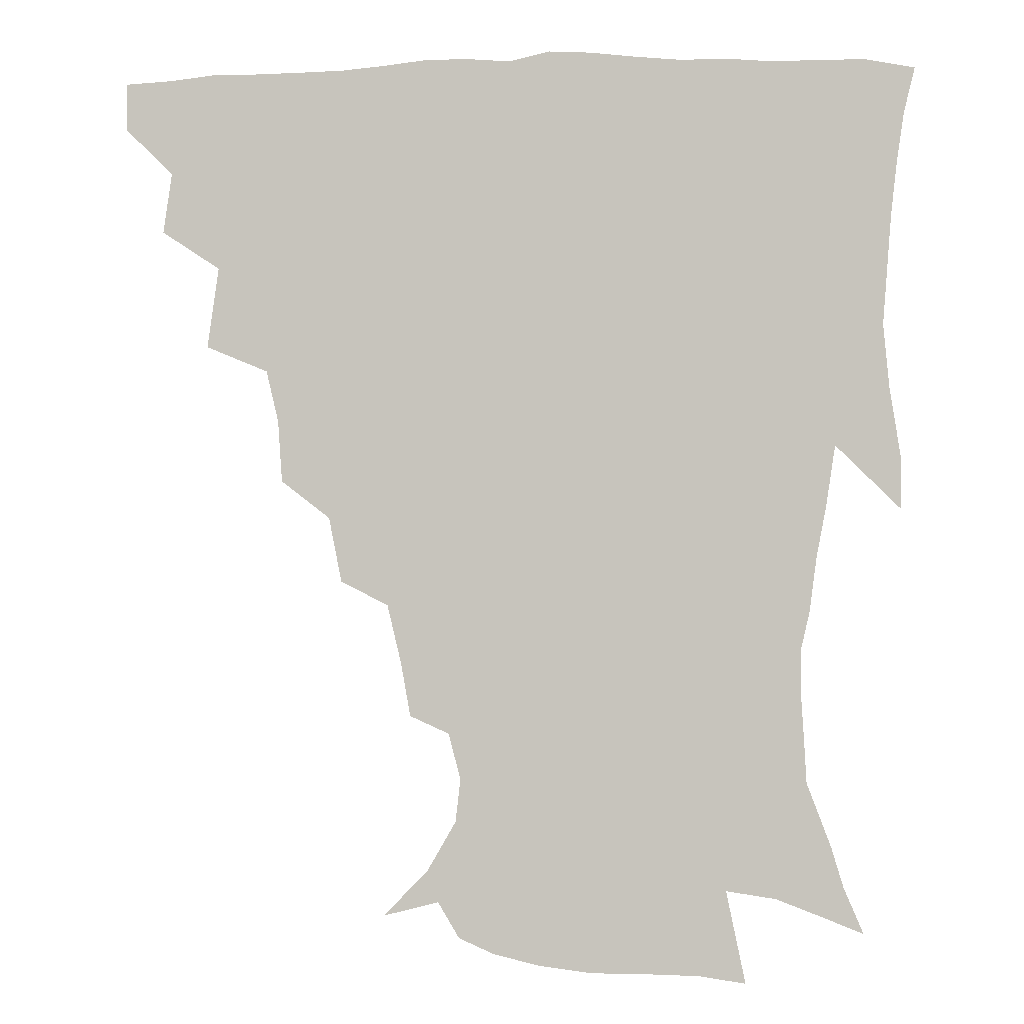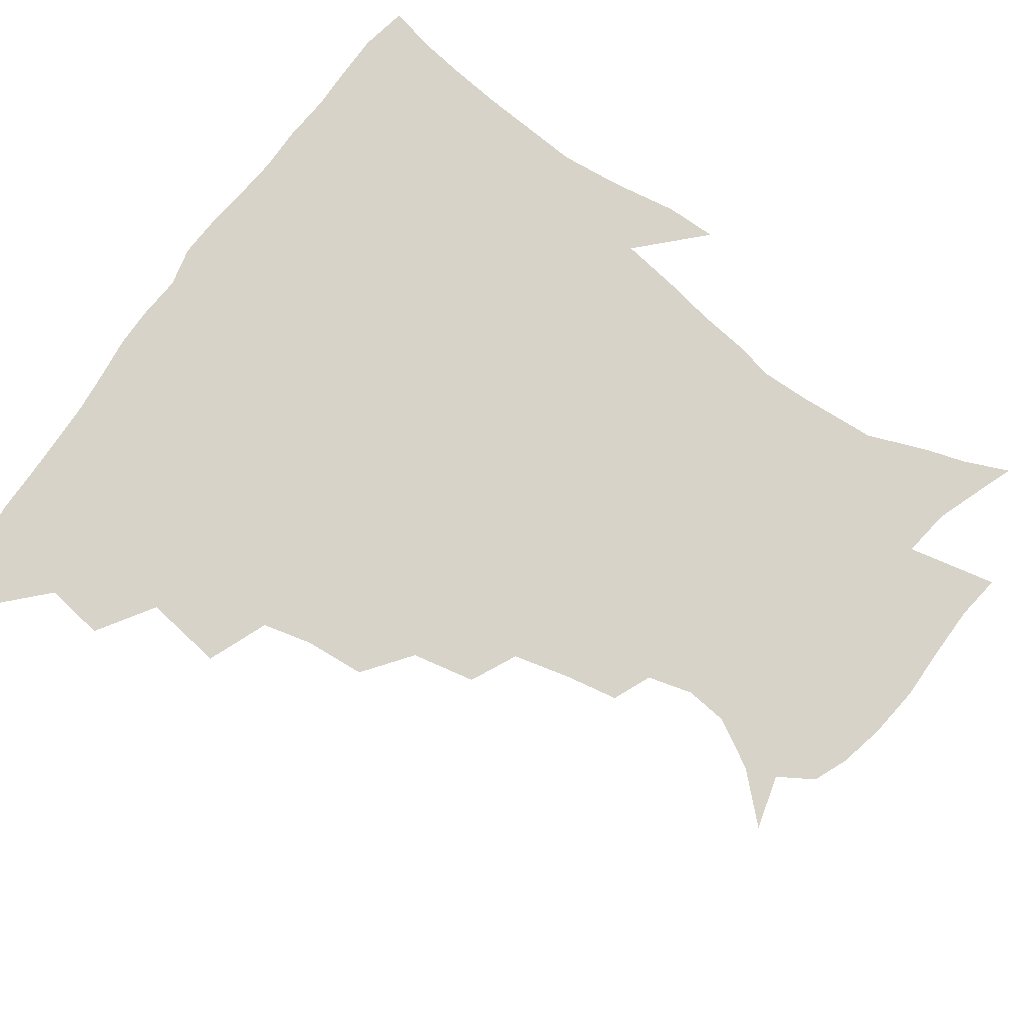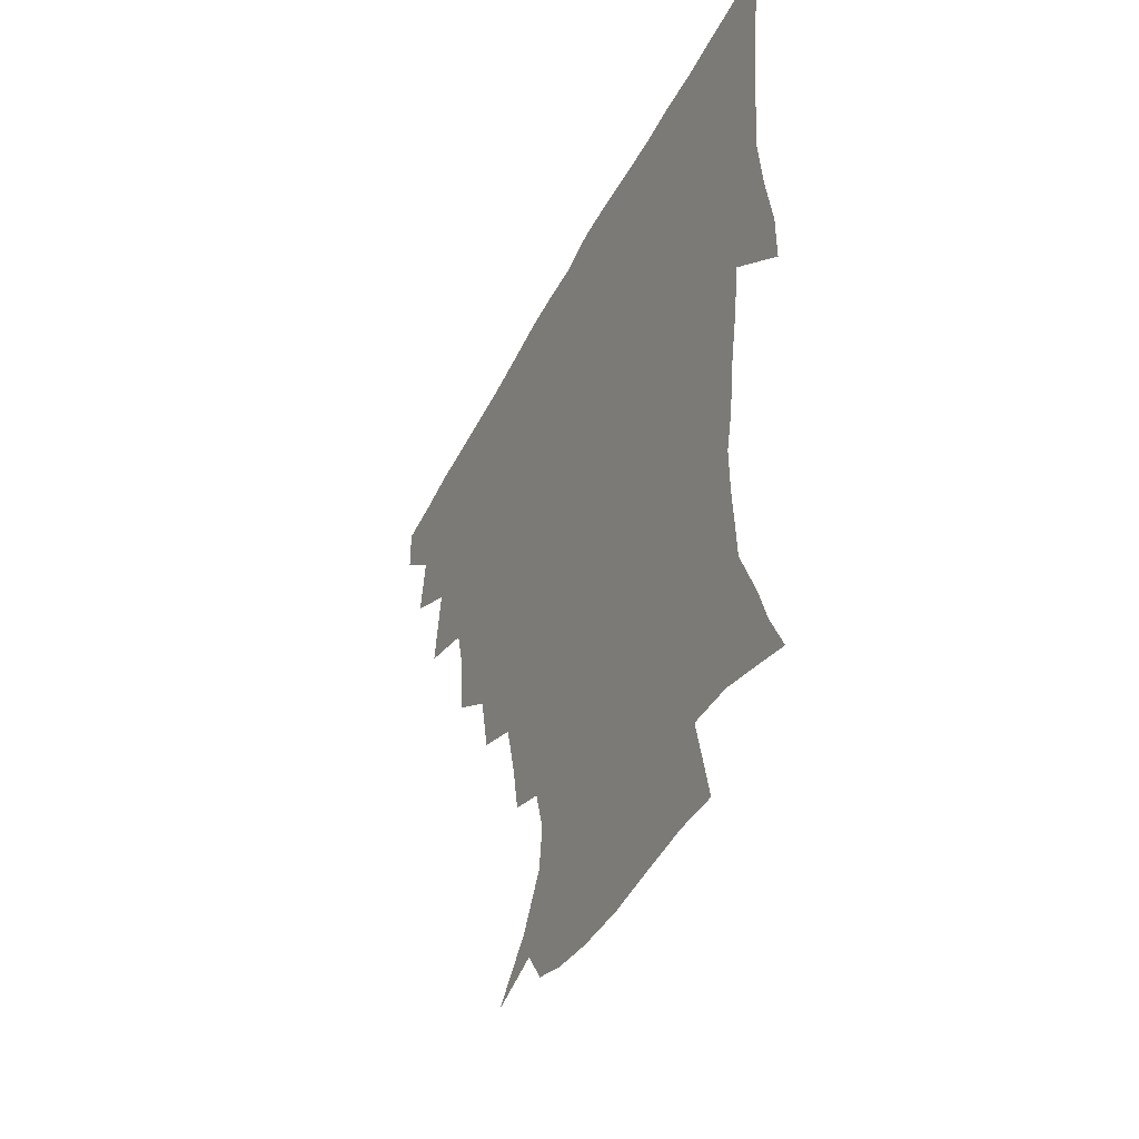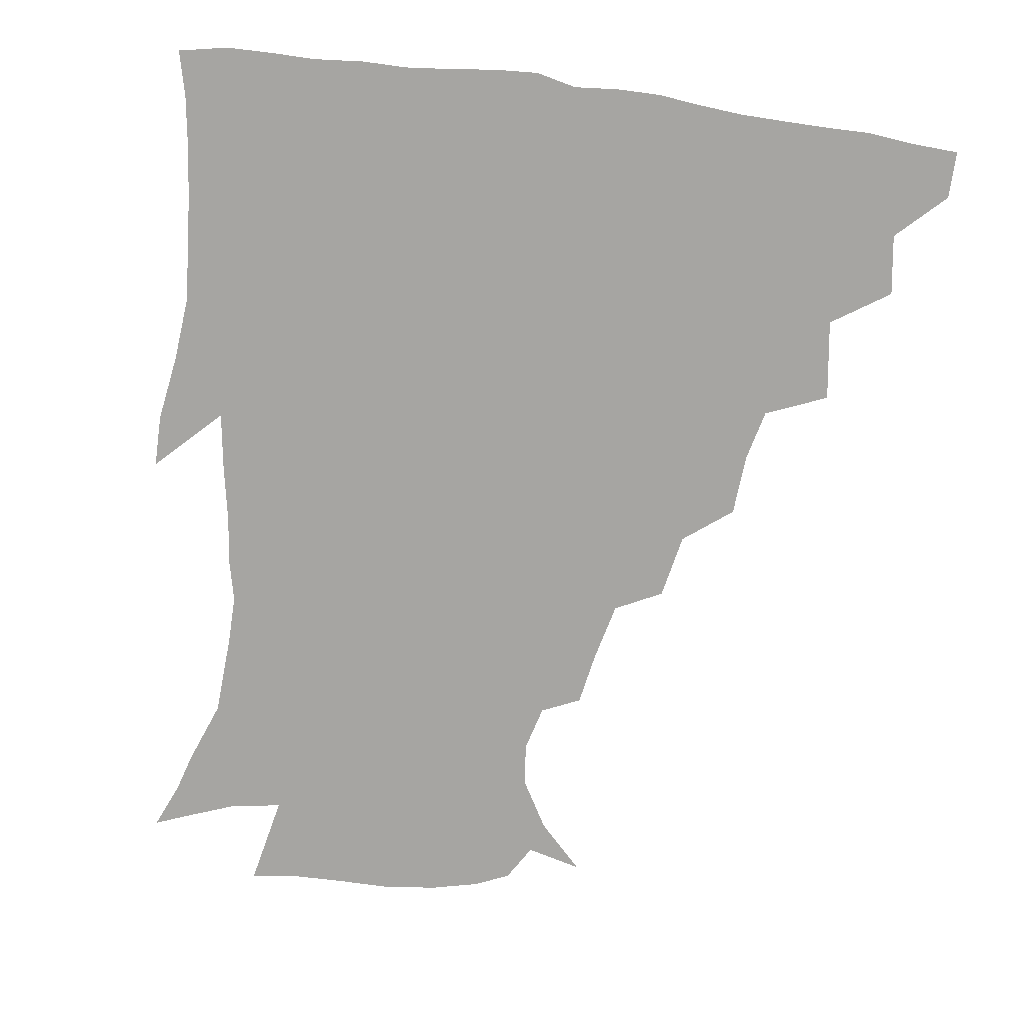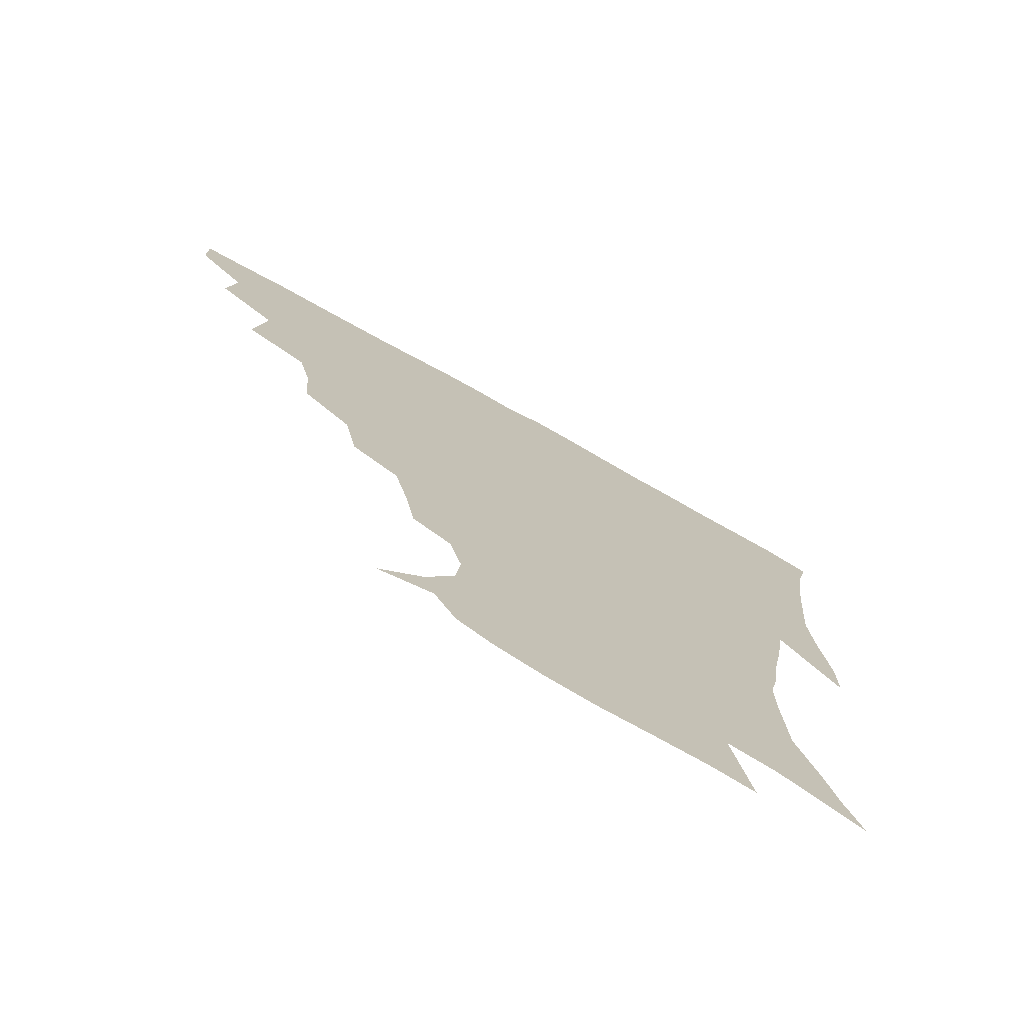
<metadata>
{"format":"obj","ext":"obj","renderer":"f3d","projection":"perspective","resolution":1024,"background":"white","views":[{"elev":-2.4,"azim":7.5,"up":"+Y"},{"elev":76.9,"azim":-55.0,"up":"+Z"},{"elev":-47.2,"azim":63.9,"up":"+Y"},{"elev":-73.8,"azim":172.2,"up":"+Z"},{"elev":-74.6,"azim":-29.1,"up":"+Y"}]}
</metadata>
<code>
v 436.3 418.7 0
v 436.2 434.6 0
v 449.6 382.6 0
v 452.6 402.9 0
v 453.1 419.6 0
v 451.9 435.3 0
v 465.5 342.6 0
v 469.3 369.6 0
v 470.1 389.1 0
v 468.7 404.6 0
v 468.1 420.3 0
v 467.3 437 0
v 491.9 296.2 0
v 490.5 316.8 0
v 486.4 334 0
v 485.8 355.6 0
v 486.4 375 0
v 485.9 391.1 0
v 484.3 405.9 0
v 483.2 421.2 0
v 482.6 436.8 0
v 512.7 261.8 0
v 508.4 283.5 0
v 504.8 302.2 0
v 506.4 330.2 0
v 501.9 342.4 0
v 502.6 362.1 0
v 501.3 377.1 0
v 500.3 391.8 0
v 499.4 406.5 0
v 498.7 421 0
v 497.7 436.9 0
v 536.5 216.4 0
v 533.3 234.2 0
v 528.6 253.9 0
v 524.2 275.4 0
v 521.1 293.4 0
v 520 314.9 0
v 519.5 334.3 0
v 516.8 346.9 0
v 517.7 365.1 0
v 516.1 378.6 0
v 515 392.7 0
v 514 407.1 0
v 513.2 421.8 0
v 512.5 437.2 0
v 527.7 149.2 0
v 542.5 164.5 0
v 552.1 180.9 0
v 553.7 195.3 0
v 549.7 210.5 0
v 546.1 230.6 0
v 542.5 246.6 0
v 539.1 265.5 0
v 536.2 282.2 0
v 535 302.9 0
v 533.5 318.7 0
v 532.5 335.4 0
v 532 350.8 0
v 531.7 365.7 0
v 530.8 379.5 0
v 529.3 393.4 0
v 528.8 407.6 0
v 527.8 422.4 0
v 527.1 438.4 0
v 546.2 154 0
v 558.5 172.9 0
v 562.3 189.8 0
v 561 202.5 0
v 558.4 221 0
v 556.2 240.1 0
v 553.3 254.8 0
v 550.6 270.3 0
v 549.1 288.9 0
v 547.9 306.5 0
v 547.3 322.6 0
v 546.6 337.8 0
v 546.1 352.3 0
v 546.7 367.6 0
v 545.6 380.2 0
v 544.4 393.7 0
v 543.6 407.9 0
v 542.3 423.7 0
v 541.4 440 0
v 553.3 142.1 0
v 562.7 158.3 0
v 570.5 178.4 0
v 571.5 195.2 0
v 570.8 211.1 0
v 568.3 228.3 0
v 566.9 244.6 0
v 564.6 259.7 0
v 563.2 277.1 0
v 562.3 294.2 0
v 561.1 308.3 0
v 560.6 324.4 0
v 560.5 339.3 0
v 559.9 352.6 0
v 560 367.6 0
v 559.4 380.5 0
v 558.8 393.9 0
v 558.7 407.5 0
v 557.7 422.1 0
v 555.7 439.9 0
v 564.9 137 0
v 577.6 163.3 0
v 581.5 182.3 0
v 581.2 196 0
v 580.5 217.7 0
v 579.1 229.8 0
v 578 246.8 0
v 576.4 262.5 0
v 575.4 279.3 0
v 574.7 296.2 0
v 574.9 311.8 0
v 573.7 323.8 0
v 573.9 339.7 0
v 573.8 353.5 0
v 573.9 367.5 0
v 573.6 380.7 0
v 573.3 394.1 0
v 572.9 407.7 0
v 571.8 422.4 0
v 570.3 438.6 0
v 580.5 133.4 0
v 590.1 164.4 0
v 592.1 184.2 0
v 592.5 199.2 0
v 590.8 217.3 0
v 590.3 230.3 0
v 589 249.6 0
v 588.4 265.7 0
v 588 281.2 0
v 587.5 296.2 0
v 587.6 313.2 0
v 587.7 327 0
v 587.9 341.6 0
v 587.9 354.6 0
v 588.1 367.9 0
v 588.2 381.1 0
v 588 394.3 0
v 587.3 407.8 0
v 585.9 423.4 0
v 583.9 441.6 0
v 598.1 131.3 0
v 602.6 164.7 0
v 603 185.3 0
v 602.9 204.5 0
v 602.3 218.2 0
v 601.9 233.9 0
v 600.7 250.6 0
v 600.1 266.1 0
v 600.3 282 0
v 600.3 297.6 0
v 600.5 313.2 0
v 600.9 326.4 0
v 601.1 341 0
v 601.4 354 0
v 601.9 368.1 0
v 602.3 381.4 0
v 602.2 394.6 0
v 601.4 408.7 0
v 600.3 423.5 0
v 597.9 440.8 0
v 616.4 131.3 0
v 615.3 164.6 0
v 614.4 185.4 0
v 613.8 201.3 0
v 613.1 218.4 0
v 612.5 236.1 0
v 612.2 252.6 0
v 612.6 265.5 0
v 612.3 282.4 0
v 612.9 297.3 0
v 613.1 312.8 0
v 614 327.7 0
v 614.4 341 0
v 615 354.8 0
v 615.6 368.3 0
v 616.3 381.8 0
v 616.4 394.8 0
v 616.3 408.3 0
v 614.8 423.4 0
v 613 439 0
v 633.8 131 0
v 628.8 161.8 0
v 626.1 182.8 0
v 624.8 199.9 0
v 623.7 218.3 0
v 623.3 235.3 0
v 623.5 249.9 0
v 624.3 265.4 0
v 624.7 280 0
v 625.4 295.4 0
v 626 310.1 0
v 626.5 326.8 0
v 627.4 341 0
v 628.1 354.2 0
v 628.9 368.5 0
v 629.9 381.8 0
v 630.4 394.8 0
v 630.8 408.2 0
v 630.5 422.2 0
v 628.8 437.4 0
v 649.1 128.8 0
v 642.7 159.1 0
v 638.2 180.3 0
v 635.7 198.8 0
v 634.3 216.4 0
v 633.9 233.1 0
v 634.8 246.4 0
v 635.2 263.7 0
v 636.7 277.6 0
v 637.8 292.9 0
v 638.8 307.6 0
v 639.1 324.8 0
v 639.8 340.6 0
v 641.2 353.1 0
v 642.2 366.7 0
v 643.3 381.5 0
v 644.8 395.3 0
v 645.5 407.8 0
v 645.5 421.5 0
v 643.5 437.4 0
v 659.1 156.8 0
v 651.8 175.8 0
v 648 193.2 0
v 644.9 212.4 0
v 644.7 227.7 0
v 645.7 241.5 0
v 646.4 257.6 0
v 648 273.3 0
v 649.3 290.1 0
v 650.8 306.8 0
v 652.1 321.7 0
v 652.6 337.4 0
v 653.7 352.5 0
v 655 366.3 0
v 656.4 380.8 0
v 657.9 394.3 0
v 659 407.5 0
v 659.8 421.2 0
v 660 435.9 0
v 674.6 151 0
v 665.2 171.1 0
v 659.9 188.8 0
v 656.4 205.2 0
v 655.6 220.7 0
v 655.7 235.6 0
v 657.1 249.9 0
v 658.6 267.2 0
v 660.6 284.1 0
v 663 300.6 0
v 665 317 0
v 665.3 333.4 0
v 665.8 350.1 0
v 667 365.9 0
v 669.1 379.3 0
v 670.9 393.6 0
v 672.6 406.6 0
v 674 420.4 0
v 674.9 436 0
v 687.7 145.9 0
v 681.3 161 0
v 677.3 174.1 0
v 669.4 195.1 0
v 668.8 206.8 0
v 667.9 221.9 0
v 667.7 238.6 0
v 670.8 251.9 0
v 673 269.3 0
v 676.4 287 0
v 679.4 306.8 0
v 678.6 325.9 0
v 679.4 342.2 0
v 680.3 359 0
v 681.7 375.3 0
v 683.5 391.3 0
v 686.1 405.1 0
v 687.9 418.9 0
v 690 435.7 0
v 700.8 285.5 0
v 700.9 302.9 0
v 697.4 325.4 0
v 695.4 346.9 0
v 696.8 364.6 0
v 698.2 383.1 0
v 700.3 401.4 0
v 702.6 417.3 0
v 706.3 432.5 0
f 4 5 1
f 1 5 2
f 5 6 2
f 8 9 3
f 3 9 4
f 9 10 4
f 4 10 5
f 10 11 5
f 5 11 6
f 11 12 6
f 15 16 7
f 7 16 8
f 16 17 8
f 8 17 9
f 17 18 9
f 9 18 10
f 18 19 10
f 10 19 11
f 19 20 11
f 11 20 12
f 20 21 12
f 23 24 13
f 13 24 14
f 24 25 14
f 14 25 15
f 25 26 15
f 15 26 16
f 26 27 16
f 16 27 17
f 27 28 17
f 17 28 18
f 28 29 18
f 18 29 19
f 29 30 19
f 19 30 20
f 30 31 20
f 20 31 21
f 31 32 21
f 35 36 22
f 22 36 23
f 36 37 23
f 23 37 24
f 37 38 24
f 24 38 25
f 38 39 25
f 25 39 26
f 39 40 26
f 26 40 27
f 40 41 27
f 27 41 28
f 41 42 28
f 28 42 29
f 42 43 29
f 29 43 30
f 43 44 30
f 30 44 31
f 44 45 31
f 31 45 32
f 45 46 32
f 51 52 33
f 33 52 34
f 52 53 34
f 34 53 35
f 53 54 35
f 35 54 36
f 54 55 36
f 36 55 37
f 55 56 37
f 37 56 38
f 56 57 38
f 38 57 39
f 57 58 39
f 39 58 40
f 58 59 40
f 40 59 41
f 59 60 41
f 41 60 42
f 60 61 42
f 42 61 43
f 61 62 43
f 43 62 44
f 62 63 44
f 44 63 45
f 63 64 45
f 45 64 46
f 64 65 46
f 47 66 48
f 66 67 48
f 48 67 49
f 67 68 49
f 49 68 50
f 68 69 50
f 50 69 51
f 69 70 51
f 51 70 52
f 70 71 52
f 52 71 53
f 71 72 53
f 53 72 54
f 72 73 54
f 54 73 55
f 73 74 55
f 55 74 56
f 74 75 56
f 56 75 57
f 75 76 57
f 57 76 58
f 76 77 58
f 58 77 59
f 77 78 59
f 59 78 60
f 78 79 60
f 60 79 61
f 79 80 61
f 61 80 62
f 80 81 62
f 62 81 63
f 81 82 63
f 63 82 64
f 82 83 64
f 64 83 65
f 83 84 65
f 85 86 66
f 66 86 67
f 86 87 67
f 67 87 68
f 87 88 68
f 68 88 69
f 88 89 69
f 69 89 70
f 89 90 70
f 70 90 71
f 90 91 71
f 71 91 72
f 91 92 72
f 72 92 73
f 92 93 73
f 73 93 74
f 93 94 74
f 74 94 75
f 94 95 75
f 75 95 76
f 95 96 76
f 76 96 77
f 96 97 77
f 77 97 78
f 97 98 78
f 78 98 79
f 98 99 79
f 79 99 80
f 99 100 80
f 80 100 81
f 100 101 81
f 81 101 82
f 101 102 82
f 82 102 83
f 102 103 83
f 83 103 84
f 103 104 84
f 85 105 86
f 105 106 86
f 86 106 87
f 106 107 87
f 87 107 88
f 107 108 88
f 88 108 89
f 108 109 89
f 89 109 90
f 109 110 90
f 90 110 91
f 110 111 91
f 91 111 92
f 111 112 92
f 92 112 93
f 112 113 93
f 93 113 94
f 113 114 94
f 94 114 95
f 114 115 95
f 95 115 96
f 115 116 96
f 96 116 97
f 116 117 97
f 97 117 98
f 117 118 98
f 98 118 99
f 118 119 99
f 99 119 100
f 119 120 100
f 100 120 101
f 120 121 101
f 101 121 102
f 121 122 102
f 102 122 103
f 122 123 103
f 103 123 104
f 123 124 104
f 105 125 106
f 125 126 106
f 106 126 107
f 126 127 107
f 107 127 108
f 127 128 108
f 108 128 109
f 128 129 109
f 109 129 110
f 129 130 110
f 110 130 111
f 130 131 111
f 111 131 112
f 131 132 112
f 112 132 113
f 132 133 113
f 113 133 114
f 133 134 114
f 114 134 115
f 134 135 115
f 115 135 116
f 135 136 116
f 116 136 117
f 136 137 117
f 117 137 118
f 137 138 118
f 118 138 119
f 138 139 119
f 119 139 120
f 139 140 120
f 120 140 121
f 140 141 121
f 121 141 122
f 141 142 122
f 122 142 123
f 142 143 123
f 123 143 124
f 143 144 124
f 125 145 126
f 145 146 126
f 126 146 127
f 146 147 127
f 127 147 128
f 147 148 128
f 128 148 129
f 148 149 129
f 129 149 130
f 149 150 130
f 130 150 131
f 150 151 131
f 131 151 132
f 151 152 132
f 132 152 133
f 152 153 133
f 133 153 134
f 153 154 134
f 134 154 135
f 154 155 135
f 135 155 136
f 155 156 136
f 136 156 137
f 156 157 137
f 137 157 138
f 157 158 138
f 138 158 139
f 158 159 139
f 139 159 140
f 159 160 140
f 140 160 141
f 160 161 141
f 141 161 142
f 161 162 142
f 142 162 143
f 162 163 143
f 143 163 144
f 163 164 144
f 145 165 146
f 165 166 146
f 146 166 147
f 166 167 147
f 147 167 148
f 167 168 148
f 148 168 149
f 168 169 149
f 149 169 150
f 169 170 150
f 150 170 151
f 170 171 151
f 151 171 152
f 171 172 152
f 152 172 153
f 172 173 153
f 153 173 154
f 173 174 154
f 154 174 155
f 174 175 155
f 155 175 156
f 175 176 156
f 156 176 157
f 176 177 157
f 157 177 158
f 177 178 158
f 158 178 159
f 178 179 159
f 159 179 160
f 179 180 160
f 160 180 161
f 180 181 161
f 161 181 162
f 181 182 162
f 162 182 163
f 182 183 163
f 163 183 164
f 183 184 164
f 165 185 166
f 185 186 166
f 166 186 167
f 186 187 167
f 167 187 168
f 187 188 168
f 168 188 169
f 188 189 169
f 169 189 170
f 189 190 170
f 170 190 171
f 190 191 171
f 171 191 172
f 191 192 172
f 172 192 173
f 192 193 173
f 173 193 174
f 193 194 174
f 174 194 175
f 194 195 175
f 175 195 176
f 195 196 176
f 176 196 177
f 196 197 177
f 177 197 178
f 197 198 178
f 178 198 179
f 198 199 179
f 179 199 180
f 199 200 180
f 180 200 181
f 200 201 181
f 181 201 182
f 201 202 182
f 182 202 183
f 202 203 183
f 183 203 184
f 203 204 184
f 185 205 186
f 205 206 186
f 186 206 187
f 206 207 187
f 187 207 188
f 207 208 188
f 188 208 189
f 208 209 189
f 189 209 190
f 209 210 190
f 190 210 191
f 210 211 191
f 191 211 192
f 211 212 192
f 192 212 193
f 212 213 193
f 193 213 194
f 213 214 194
f 194 214 195
f 214 215 195
f 195 215 196
f 215 216 196
f 196 216 197
f 216 217 197
f 197 217 198
f 217 218 198
f 198 218 199
f 218 219 199
f 199 219 200
f 219 220 200
f 200 220 201
f 220 221 201
f 201 221 202
f 221 222 202
f 202 222 203
f 222 223 203
f 203 223 204
f 223 224 204
f 206 225 207
f 225 226 207
f 207 226 208
f 226 227 208
f 208 227 209
f 227 228 209
f 209 228 210
f 228 229 210
f 210 229 211
f 229 230 211
f 211 230 212
f 230 231 212
f 212 231 213
f 231 232 213
f 213 232 214
f 232 233 214
f 214 233 215
f 233 234 215
f 215 234 216
f 234 235 216
f 216 235 217
f 235 236 217
f 217 236 218
f 236 237 218
f 218 237 219
f 237 238 219
f 219 238 220
f 238 239 220
f 220 239 221
f 239 240 221
f 221 240 222
f 240 241 222
f 222 241 223
f 241 242 223
f 223 242 224
f 242 243 224
f 225 244 226
f 244 245 226
f 226 245 227
f 245 246 227
f 227 246 228
f 246 247 228
f 228 247 229
f 247 248 229
f 229 248 230
f 248 249 230
f 230 249 231
f 249 250 231
f 231 250 232
f 250 251 232
f 232 251 233
f 251 252 233
f 233 252 234
f 252 253 234
f 234 253 235
f 253 254 235
f 235 254 236
f 254 255 236
f 236 255 237
f 255 256 237
f 237 256 238
f 256 257 238
f 238 257 239
f 257 258 239
f 239 258 240
f 258 259 240
f 240 259 241
f 259 260 241
f 241 260 242
f 260 261 242
f 242 261 243
f 261 262 243
f 244 263 245
f 263 264 245
f 245 264 246
f 264 265 246
f 246 265 247
f 265 266 247
f 247 266 248
f 266 267 248
f 248 267 249
f 267 268 249
f 249 268 250
f 268 269 250
f 250 269 251
f 269 270 251
f 251 270 252
f 270 271 252
f 252 271 253
f 271 272 253
f 253 272 254
f 272 273 254
f 254 273 255
f 273 274 255
f 255 274 256
f 274 275 256
f 256 275 257
f 275 276 257
f 257 276 258
f 276 277 258
f 258 277 259
f 277 278 259
f 259 278 260
f 278 279 260
f 260 279 261
f 279 280 261
f 261 280 262
f 280 281 262
f 273 282 274
f 282 283 274
f 274 283 275
f 283 284 275
f 275 284 276
f 284 285 276
f 276 285 277
f 285 286 277
f 277 286 278
f 286 287 278
f 278 287 279
f 287 288 279
f 279 288 280
f 288 289 280
f 280 289 281
f 289 290 281

</code>
